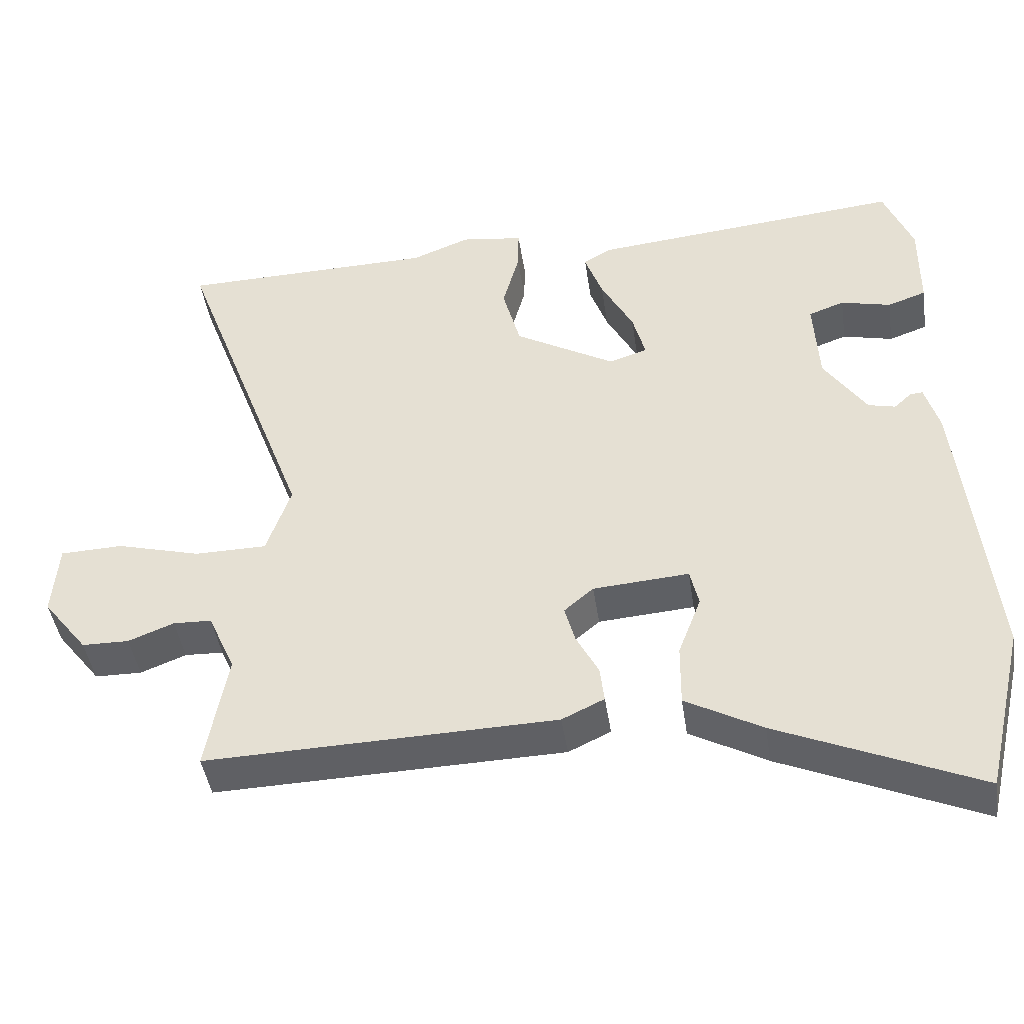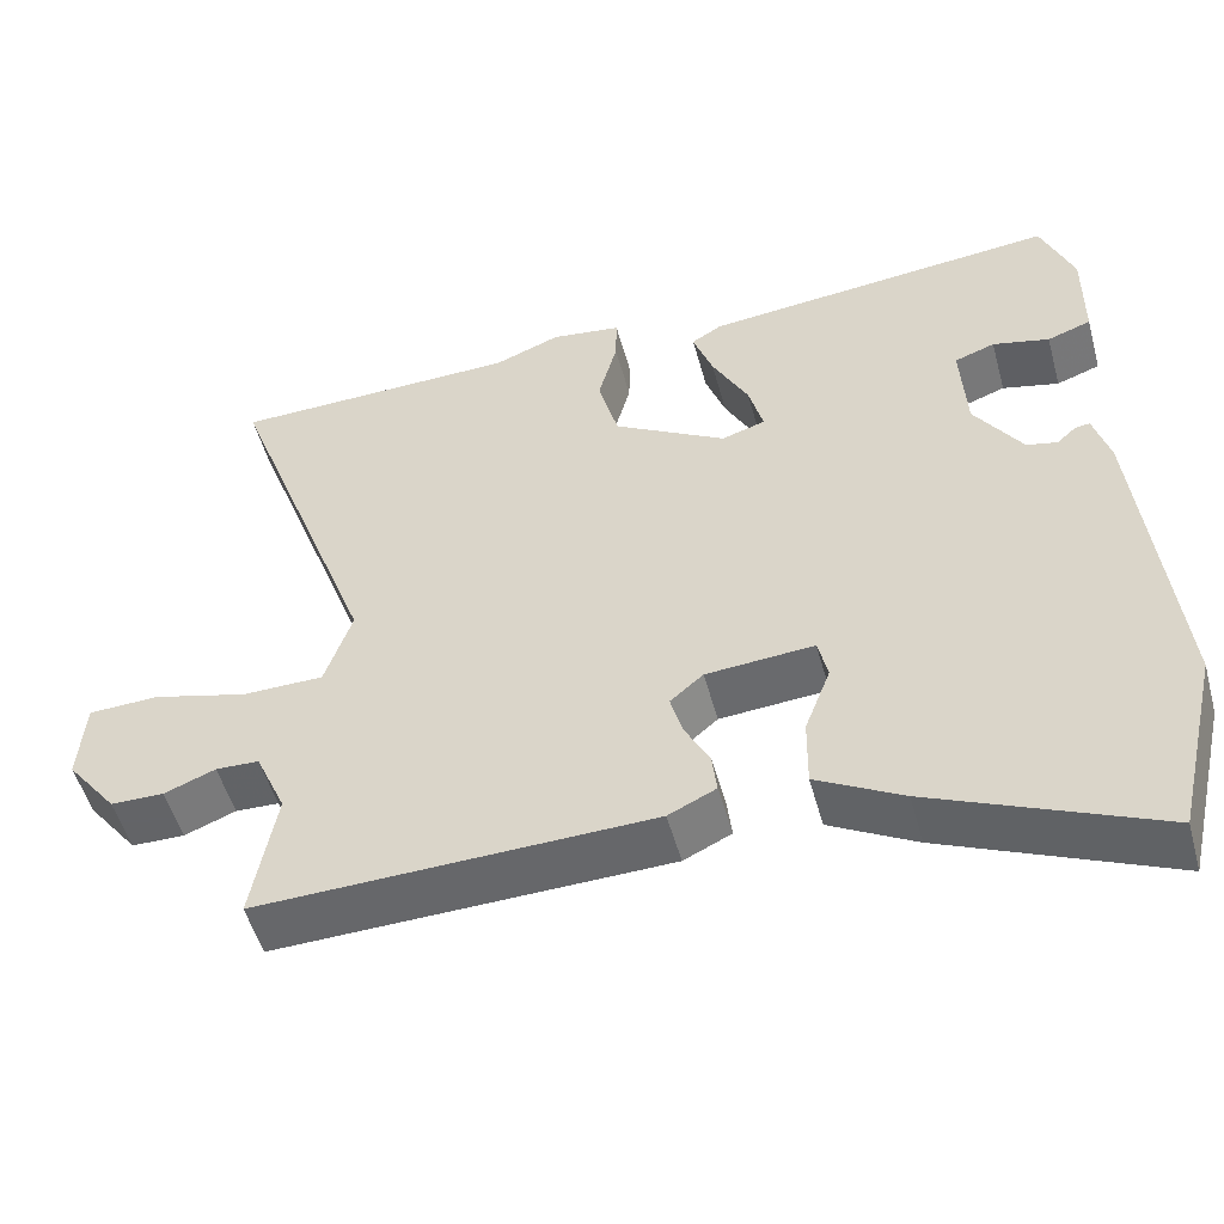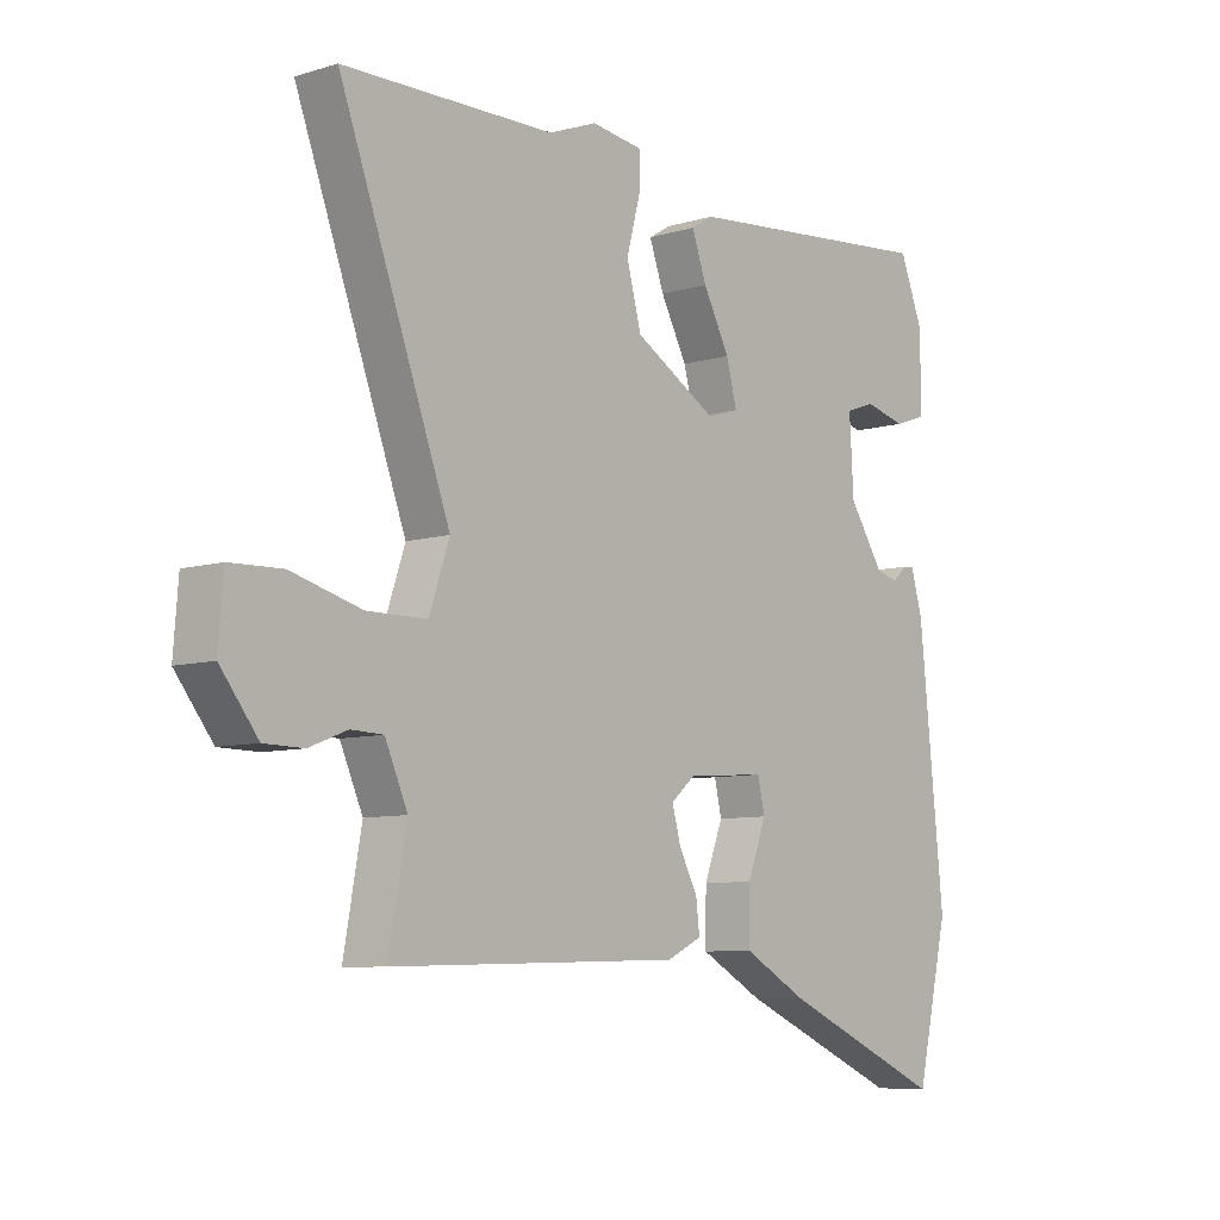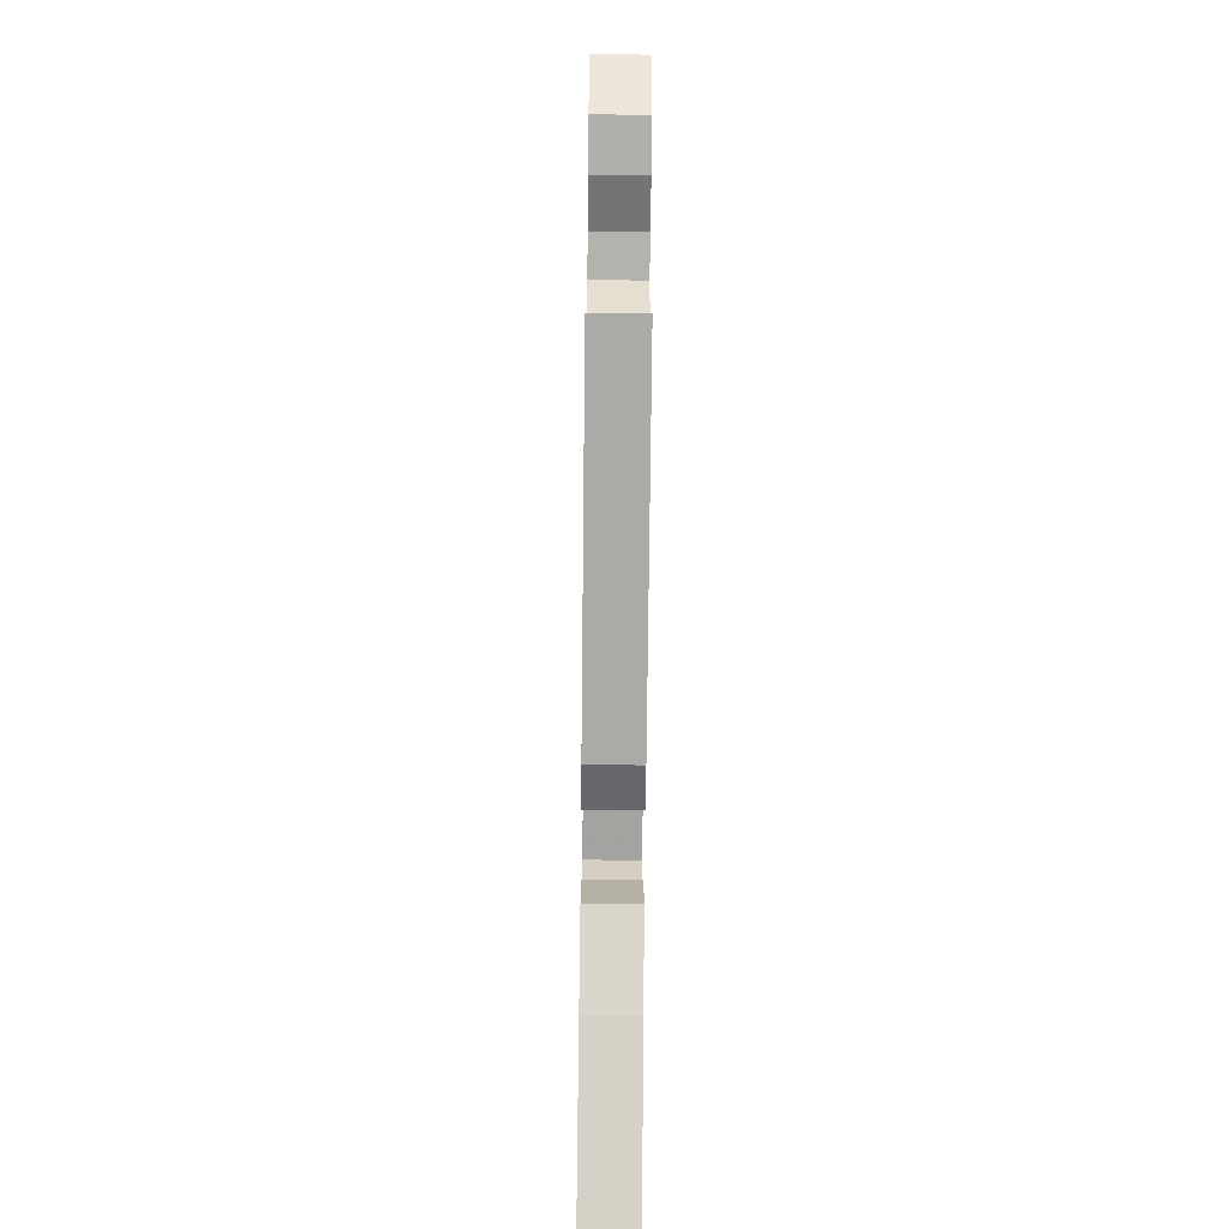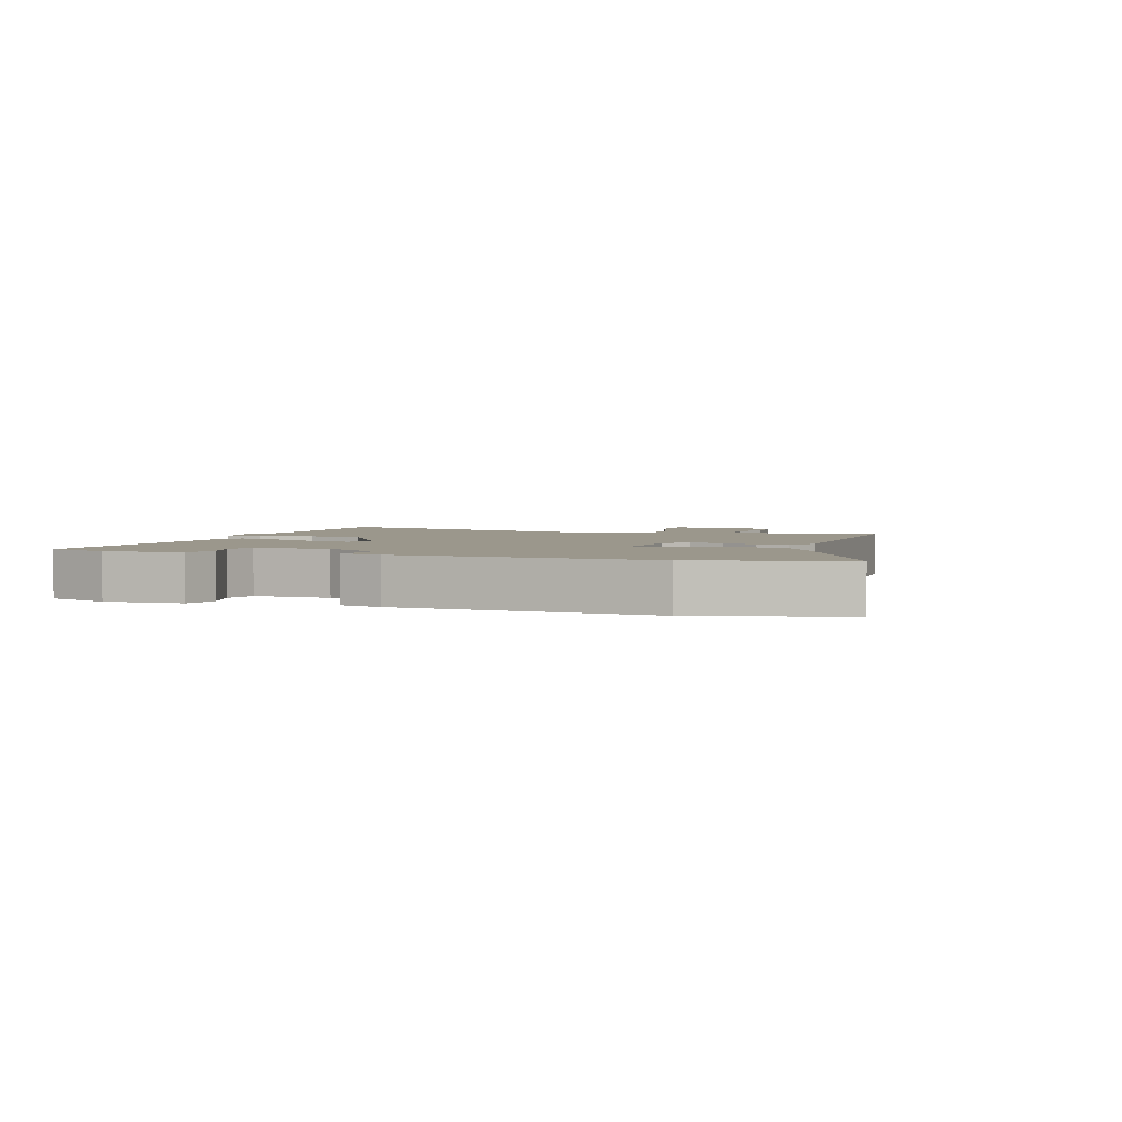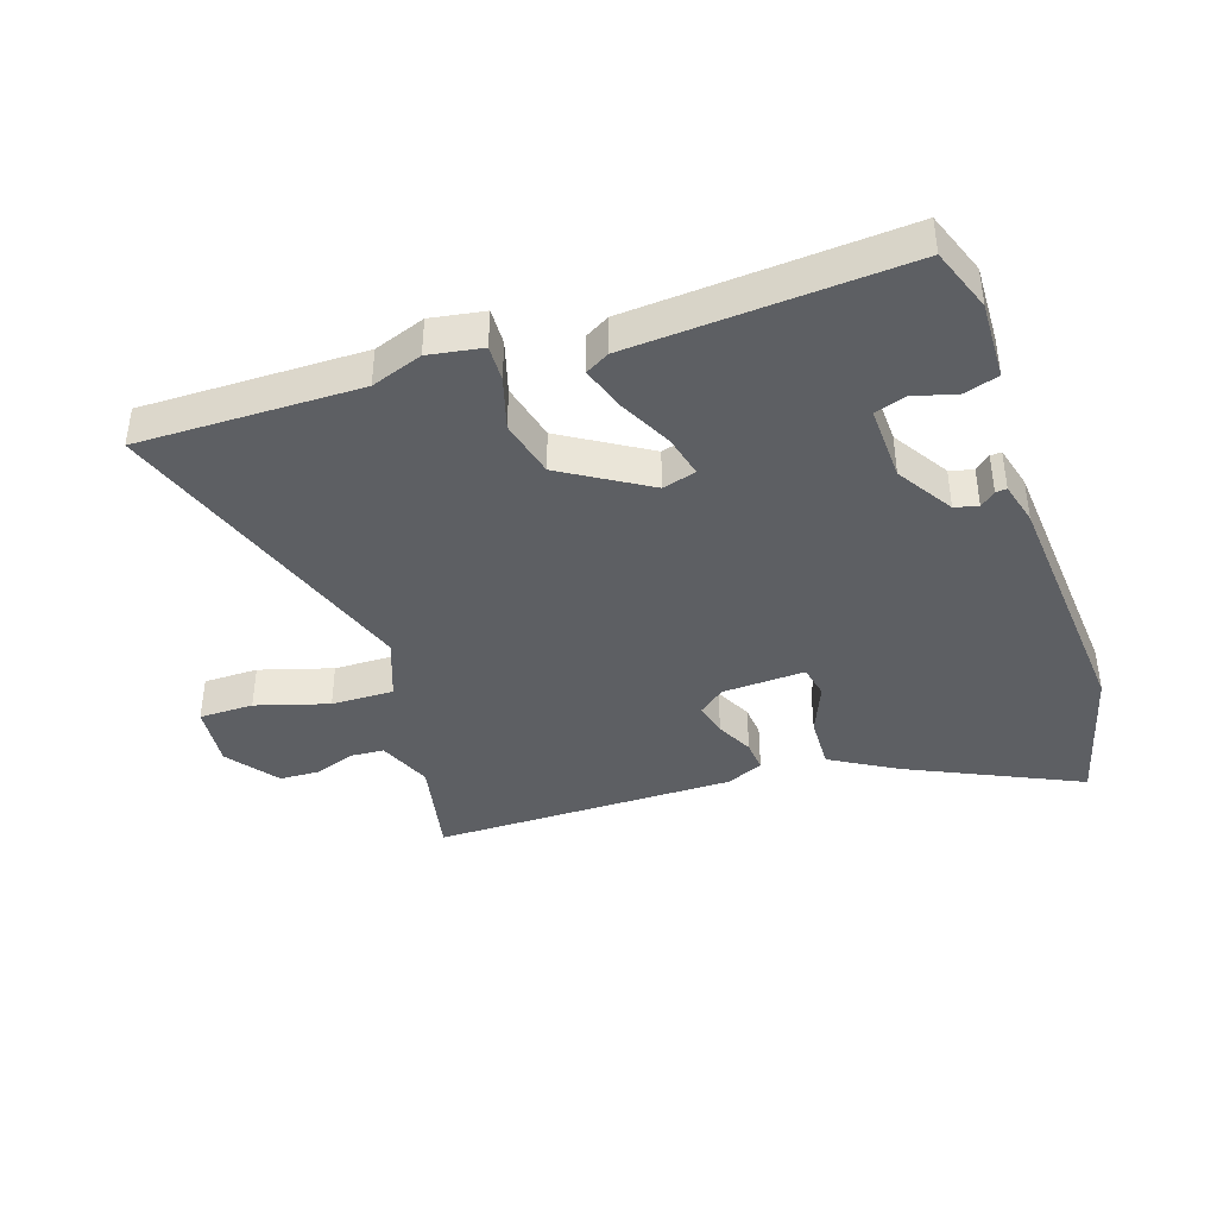
<metadata>
{"format":"obj","ext":"obj","renderer":"f3d","projection":"perspective","resolution":1024,"background":"white","views":[{"elev":-44.0,"azim":8.5,"up":"+Z"},{"elev":-51.6,"azim":15.3,"up":"+Z"},{"elev":-7.9,"azim":-50.0,"up":"+Z"},{"elev":-77.4,"azim":-90.6,"up":"+Z"},{"elev":2.6,"azim":107.4,"up":"+Y"},{"elev":-40.3,"azim":17.0,"up":"+Y"}]}
</metadata>
<code>
v -0.571 0.07 -0.496
v -0.541 0.07 -0.33
v -0.579 0.07 -0.244
v -0.633 0.07 -0.242
v -0.697 0.07 -0.267
v -0.763 0.07 -0.266
v -0.826 0.07 -0.185
v -0.818 0.07 -0.081
v -0.73 0.07 -0.078
v -0.612 0.07 -0.11
v -0.511 0.07 -0.109
v -0.477 0.07 -0.009
v -0.664 0.07 0.497
v -0.306 0.07 0.504
v -0.224 0.07 0.536
v -0.137 0.07 0.524
v -0.138 0.07 0.465
v -0.161 0.07 0.379
v -0.136 0.07 0.286
v 0.004 0.07 0.205
v 0.058 0.07 0.222
v 0.04 0.07 0.29
v -0.005 0.07 0.375
v -0.03 0.07 0.445
v 0.008 0.07 0.468
v 0.447 0.07 0.51
v 0.487 0.07 0.409
v 0.486 0.07 0.282
v 0.432 0.07 0.263
v 0.362 0.07 0.28
v 0.312 0.07 0.262
v 0.319 0.07 0.139
v 0.378 0.07 0.05
v 0.416 0.07 0.041
v 0.44 0.07 0.063
v 0.458 0.07 0.065
v 0.478 0.07 -0.004
v 0.52 0.07 -0.416
v 0.465 0.07 -0.651
v 0.186 0.07 -0.529
v 0.079 0.07 -0.47
v 0.08 0.07 -0.383
v 0.112 0.07 -0.299
v 0.1 0.07 -0.246
v -0.034 0.07 -0.256
v -0.075 0.07 -0.291
v -0.06 0.07 -0.345
v -0.029 0.07 -0.404
v -0.023 0.07 -0.455
v -0.082 0.07 -0.483
v -0.571 0 -0.496
v -0.541 0 -0.33
v -0.579 0 -0.244
v -0.633 0 -0.242
v -0.697 0 -0.267
v -0.763 0 -0.266
v -0.826 0 -0.185
v -0.818 0 -0.081
v -0.73 0 -0.078
v -0.612 0 -0.11
v -0.511 0 -0.109
v -0.477 0 -0.009
v -0.664 0 0.497
v -0.306 0 0.504
v -0.224 0 0.536
v -0.137 0 0.524
v -0.138 0 0.465
v -0.161 0 0.379
v -0.136 0 0.286
v 0.004 0 0.205
v 0.058 0 0.222
v 0.04 0 0.29
v -0.005 0 0.375
v -0.03 0 0.445
v 0.008 0 0.468
v 0.447 0 0.51
v 0.487 0 0.409
v 0.486 0 0.282
v 0.432 0 0.263
v 0.362 0 0.28
v 0.312 0 0.262
v 0.319 0 0.139
v 0.378 0 0.05
v 0.416 0 0.041
v 0.44 0 0.063
v 0.458 0 0.065
v 0.478 0 -0.004
v 0.52 0 -0.416
v 0.465 0 -0.651
v 0.186 0 -0.529
v 0.079 0 -0.47
v 0.08 0 -0.383
v 0.112 0 -0.299
v 0.1 0 -0.246
v -0.034 0 -0.256
v -0.075 0 -0.291
v -0.06 0 -0.345
v -0.029 0 -0.404
v -0.023 0 -0.455
v -0.082 0 -0.483
f 47 48 49 50
f 46 47 50 1
f 45 46 1 2
f 40 41 42 43
f 40 43 44
f 39 40 44
f 38 39 44
f 37 38 44
f 34 35 36 37
f 33 34 37 44
f 32 33 44 45
f 27 28 29 30
f 27 30 31
f 26 27 31
f 25 26 31
f 22 23 24 25
f 21 22 25 31
f 20 21 31 32
f 15 16 17 18
f 14 15 18 19
f 12 13 14 19
f 11 12 19 20
f 7 8 9 10
f 7 10 11
f 4 5 6 7
f 3 4 7 11
f 11 20 32 45
f 2 3 11 45
f 100 99 98 97
f 51 100 97 96
f 52 51 96 95
f 93 92 91 90
f 94 93 90
f 94 90 89
f 94 89 88
f 94 88 87
f 87 86 85 84
f 94 87 84 83
f 95 94 83 82
f 80 79 78 77
f 81 80 77
f 81 77 76
f 81 76 75
f 75 74 73 72
f 81 75 72 71
f 82 81 71 70
f 68 67 66 65
f 69 68 65 64
f 69 64 63 62
f 70 69 62 61
f 60 59 58 57
f 61 60 57
f 57 56 55 54
f 61 57 54 53
f 95 82 70 61
f 95 61 53 52
f 1 51 52 2
f 2 52 53 3
f 3 53 54 4
f 4 54 55 5
f 5 55 56 6
f 6 56 57 7
f 7 57 58 8
f 8 58 59 9
f 9 59 60 10
f 10 60 61 11
f 11 61 62 12
f 12 62 63 13
f 13 63 64 14
f 14 64 65 15
f 15 65 66 16
f 16 66 67 17
f 17 67 68 18
f 18 68 69 19
f 19 69 70 20
f 20 70 71 21
f 21 71 72 22
f 22 72 73 23
f 23 73 74 24
f 24 74 75 25
f 25 75 76 26
f 26 76 77 27
f 27 77 78 28
f 28 78 79 29
f 29 79 80 30
f 30 80 81 31
f 31 81 82 32
f 32 82 83 33
f 33 83 84 34
f 34 84 85 35
f 35 85 86 36
f 36 86 87 37
f 37 87 88 38
f 38 88 89 39
f 39 89 90 40
f 40 90 91 41
f 41 91 92 42
f 42 92 93 43
f 43 93 94 44
f 44 94 95 45
f 45 95 96 46
f 46 96 97 47
f 47 97 98 48
f 48 98 99 49
f 49 99 100 50
f 50 100 51 1

</code>
